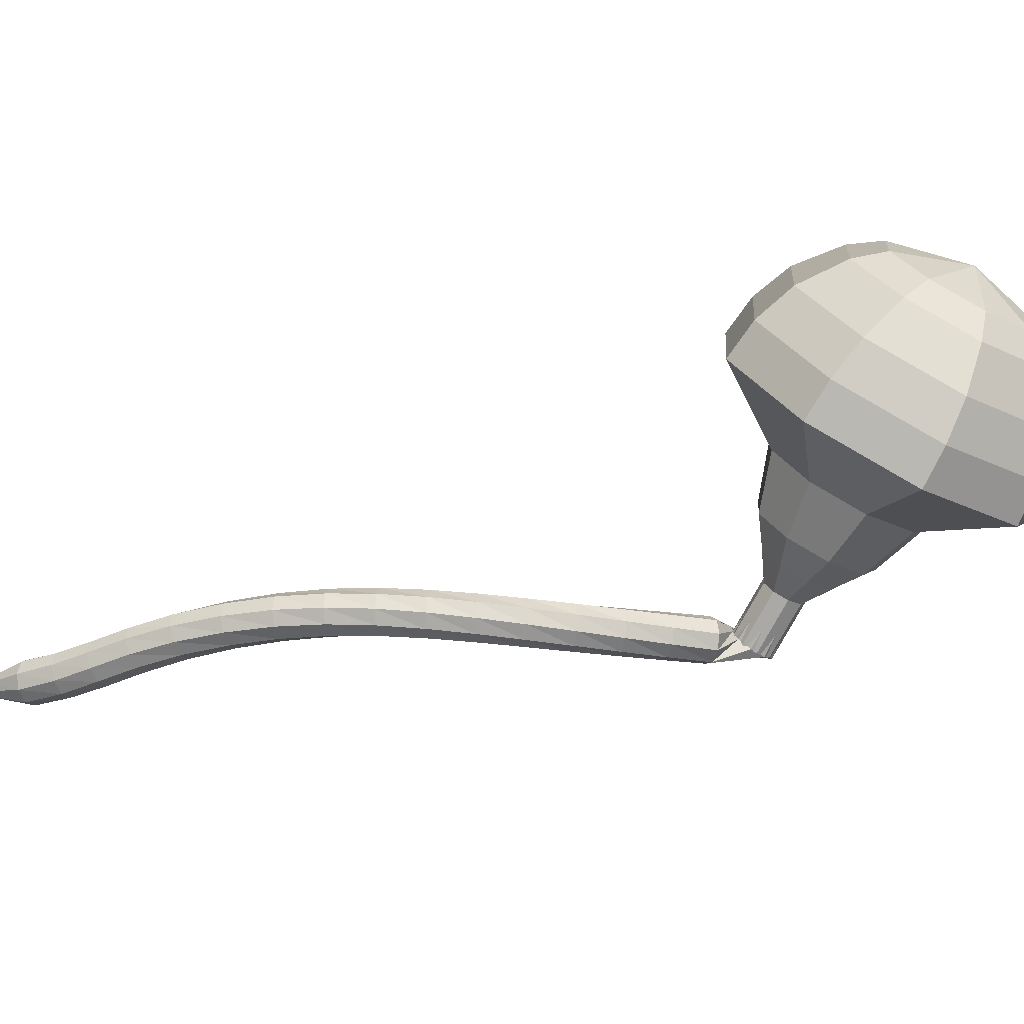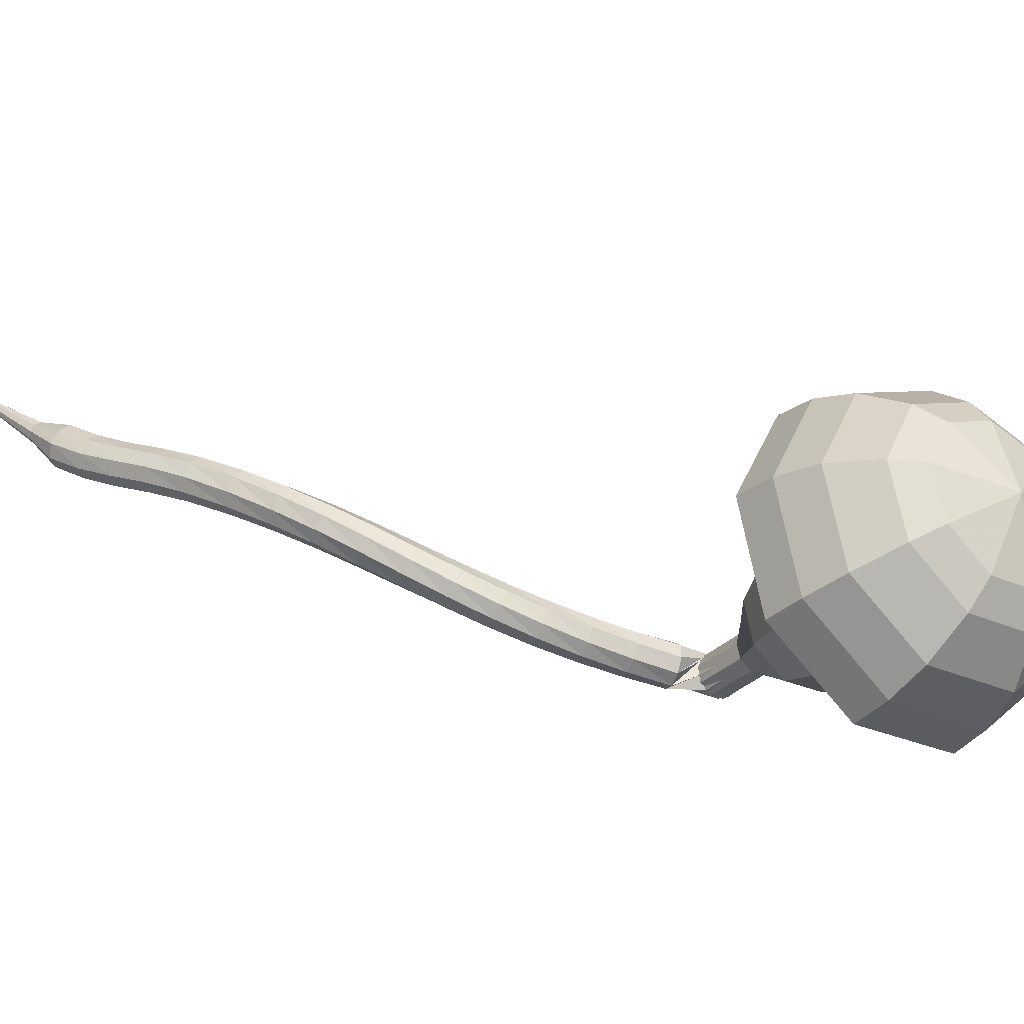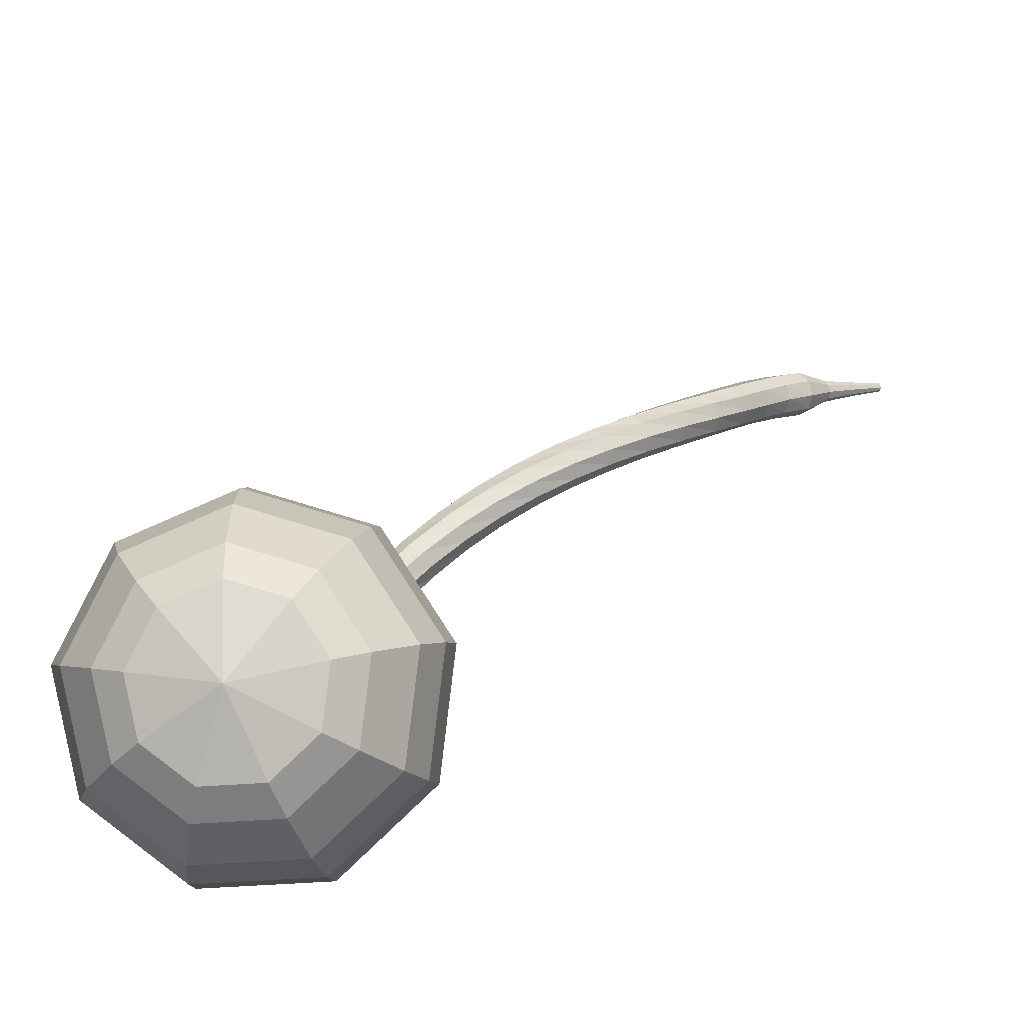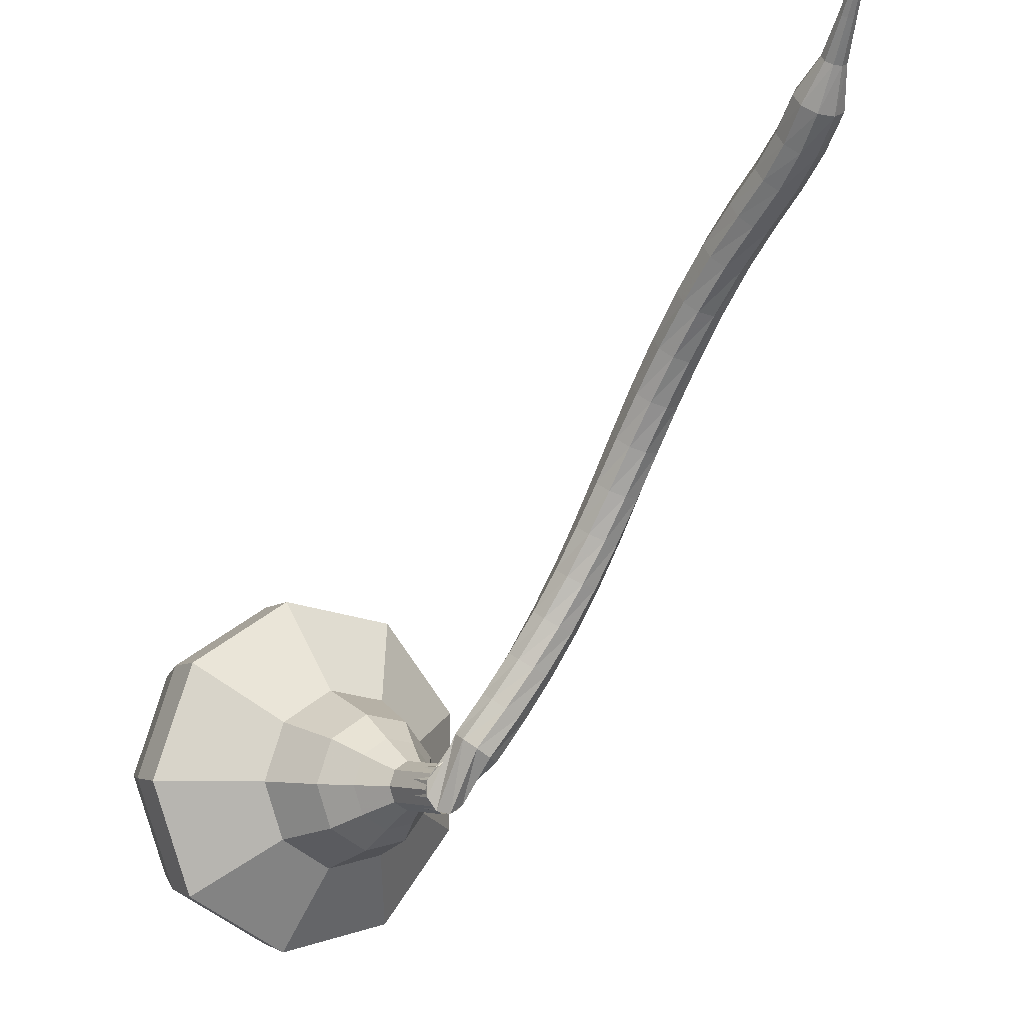
<metadata>
{"format":"obj","ext":"obj","renderer":"f3d","projection":"perspective","resolution":1024,"background":"white","views":[{"elev":44.6,"azim":51.0,"up":"+Y"},{"elev":73.8,"azim":71.8,"up":"+Y"},{"elev":46.3,"azim":-172.6,"up":"+Y"},{"elev":-76.2,"azim":-66.1,"up":"+Y"}]}
</metadata>
<code>
g tube1
v 178.8 176.6 93.54
v 177.7 174.6 91.03
v 174.8 173.5 89.69
v 171.5 173.7 90.15
v 169.2 175.3 92.2
v 169.2 177.3 94.88
v 171.3 179 96.93
v 174.7 179.5 97.4
v 177.6 178.5 96.06
v 178.8 176.6 93.54
v 177.5 177.3 92.97
v 176.7 175.8 91.13
v 174.5 175 90.15
v 172.1 175.2 90.49
v 170.5 176.3 91.99
v 170.4 177.8 93.95
v 172 179.1 95.45
v 174.4 179.4 95.79
v 176.6 178.7 94.81
v 177.5 177.3 92.97
v 173.8 177.9 92.39
v 173.8 177.9 92.39
v 173.8 177.9 92.39
v 173.8 177.9 92.39
v 173.8 177.9 92.39
v 173.8 177.9 92.39
v 173.8 177.9 92.39
v 173.8 177.9 92.39
v 173.8 177.9 92.39
v 173.8 177.9 92.39
v 173.2 163.8 103.4
v 173.5 163.3 103
v 174 163.1 102.7
v 174.7 163.1 102.8
v 175.2 163.5 103.2
v 175.2 164 103.7
v 174.8 164.3 104.1
v 174.1 164.4 104.1
v 173.5 164.2 103.9
v 173.2 163.8 103.4
v 173.9 165.2 105.1
v 173.3 165.3 104.7
v 172.7 164.9 104.5
v 172.5 164.3 104.6
v 172.6 163.7 104.9
v 173.1 163.4 105.3
v 173.7 163.6 105.5
v 174.1 164.1 105.6
v 174.2 164.7 105.4
v 173.9 165.2 105.1
v 172.9 165.8 106.7
v 172.3 165.8 106.3
v 171.8 165.4 106.1
v 171.5 164.8 106.2
v 171.7 164.2 106.5
v 172.2 164 106.9
v 172.8 164.1 107.2
v 173.2 164.7 107.2
v 173.2 165.4 107.1
v 172.9 165.8 106.7
v 171.7 166.3 108.3
v 171.2 166.3 107.9
v 170.7 165.8 107.7
v 170.5 165.2 107.8
v 170.8 164.6 108.1
v 171.3 164.4 108.5
v 171.8 164.7 108.8
v 172.2 165.3 108.9
v 172.1 165.9 108.7
v 171.7 166.3 108.3
v 170.5 166.7 109.8
v 170 166.7 109.4
v 169.5 166.2 109.2
v 169.4 165.5 109.3
v 169.7 164.9 109.6
v 170.2 164.8 110
v 170.7 165.1 110.4
v 171 165.7 110.4
v 170.9 166.4 110.2
v 170.5 166.7 109.8
v 169.2 167 111.3
v 168.7 166.9 110.9
v 168.3 166.4 110.7
v 168.3 165.7 110.7
v 168.6 165.2 111.1
v 169.1 165.1 111.5
v 169.6 165.4 111.9
v 169.8 166.1 112
v 169.6 166.7 111.7
v 169.2 167 111.3
v 167.8 167.2 112.8
v 167.3 167 112.3
v 167 166.4 112.1
v 167 165.8 112.2
v 167.4 165.3 112.5
v 167.9 165.3 113
v 168.3 165.7 113.4
v 168.5 166.3 113.4
v 168.2 166.9 113.2
v 167.8 167.2 112.8
v 166.3 167.2 114.2
v 165.9 167 113.7
v 165.6 166.4 113.5
v 165.7 165.7 113.6
v 166.1 165.3 114
v 166.6 165.3 114.4
v 167 165.8 114.8
v 167.1 166.4 114.9
v 166.8 167 114.6
v 166.3 167.2 114.2
v 164.8 167.1 115.6
v 164.4 166.8 115.2
v 164.2 166.2 114.9
v 164.4 165.6 115
v 164.8 165.2 115.4
v 165.3 165.2 115.9
v 165.6 165.7 116.2
v 165.6 166.4 116.3
v 165.3 167 116.1
v 164.8 167.1 115.6
v 163.3 166.8 117
v 162.9 166.5 116.6
v 162.8 165.9 116.3
v 163 165.2 116.4
v 163.5 164.9 116.8
v 164 165 117.3
v 164.2 165.5 117.7
v 164.1 166.2 117.8
v 163.8 166.7 117.5
v 163.3 166.8 117
v 161.7 166.4 118.5
v 161.4 166 118.1
v 161.3 165.4 117.8
v 161.7 164.8 117.9
v 162.2 164.5 118.3
v 162.6 164.6 118.8
v 162.8 165.2 119.2
v 162.7 165.8 119.2
v 162.2 166.3 119
v 161.7 166.4 118.5
v 160.2 165.7 120.1
v 159.9 165.3 119.6
v 159.9 164.7 119.4
v 160.3 164.1 119.5
v 160.8 163.9 119.8
v 161.3 164.1 120.3
v 161.4 164.6 120.7
v 161.2 165.3 120.8
v 160.7 165.7 120.5
v 160.2 165.7 120.1
v 158.7 164.9 121.7
v 158.5 164.5 121.2
v 158.6 163.9 121
v 159 163.3 121.1
v 159.5 163.2 121.4
v 160 163.4 121.9
v 160.1 164 122.3
v 159.8 164.6 122.3
v 159.3 165 122.1
v 158.7 164.9 121.7
v 157.5 164.1 123.1
v 157.3 163.6 122.7
v 157.4 163 122.5
v 157.9 162.5 122.6
v 158.5 162.4 122.9
v 158.9 162.7 123.4
v 158.9 163.3 123.7
v 158.6 163.9 123.8
v 158 164.2 123.6
v 157.5 164.1 123.1
v 156.5 163.3 124.5
v 156.3 162.9 124
v 156.5 162.2 123.8
v 156.9 161.8 123.9
v 157.5 161.6 124.2
v 157.9 161.9 124.7
v 157.9 162.5 125.1
v 157.6 163.1 125.2
v 157 163.4 124.9
v 156.5 163.3 124.5
v 155.6 162.6 125.7
v 155.4 162.2 125.2
v 155.5 161.6 124.9
v 156 161.1 125
v 156.5 160.9 125.4
v 156.9 161.2 125.9
v 156.9 161.7 126.3
v 156.6 162.3 126.4
v 156.1 162.7 126.1
v 155.6 162.6 125.7
v 154.6 162 126.8
v 154.3 161.6 126.3
v 154.4 161 126
v 154.8 160.4 126.1
v 155.3 160.2 126.5
v 155.7 160.4 127
v 155.8 161 127.4
v 155.5 161.6 127.5
v 155 162 127.3
v 154.6 162 126.8
v 153.6 160.9 127.8
v 153.5 160.7 127.5
v 153.5 160.4 127.4
v 153.7 160.1 127.4
v 153.9 160 127.6
v 154.1 160.1 127.9
v 154.1 160.4 128.1
v 154 160.7 128.2
v 153.8 160.9 128
v 153.6 160.9 127.8
v 152.4 160.2 128.8
v 152.3 160 128.6
v 152.3 159.8 128.5
v 152.4 159.6 128.5
v 152.6 159.5 128.7
v 152.7 159.6 128.9
v 152.7 159.8 129
v 152.6 160 129
v 152.5 160.1 128.9
v 152.4 160.2 128.8
v 151.1 159.4 129.7
v 151 159.3 129.6
v 151.1 159.2 129.6
v 151.1 159.1 129.6
v 151.2 159 129.7
v 151.3 159.1 129.8
v 151.3 159.2 129.9
v 151.2 159.3 129.9
v 151.2 159.4 129.8
v 151.1 159.4 129.7
f 1 2 12
f 12 11 1
f 2 3 13
f 13 12 2
f 3 4 14
f 14 13 3
f 4 5 15
f 15 14 4
f 5 6 16
f 16 15 5
f 6 7 17
f 17 16 6
f 7 8 18
f 18 17 7
f 8 9 19
f 19 18 8
f 9 10 20
f 20 19 9
f 11 12 22
f 22 21 11
f 12 13 23
f 23 22 12
f 13 14 24
f 24 23 13
f 14 15 25
f 25 24 14
f 15 16 26
f 26 25 15
f 16 17 27
f 27 26 16
f 17 18 28
f 28 27 17
f 18 19 29
f 29 28 18
f 19 20 30
f 30 29 19
f 21 22 32
f 32 31 21
f 22 23 33
f 33 32 22
f 23 24 34
f 34 33 23
f 24 25 35
f 35 34 24
f 25 26 36
f 36 35 25
f 26 27 37
f 37 36 26
f 27 28 38
f 38 37 27
f 28 29 39
f 39 38 28
f 29 30 40
f 40 39 29
f 31 32 42
f 42 41 31
f 32 33 43
f 43 42 32
f 33 34 44
f 44 43 33
f 34 35 45
f 45 44 34
f 35 36 46
f 46 45 35
f 36 37 47
f 47 46 36
f 37 38 48
f 48 47 37
f 38 39 49
f 49 48 38
f 39 40 50
f 50 49 39
f 41 42 52
f 52 51 41
f 42 43 53
f 53 52 42
f 43 44 54
f 54 53 43
f 44 45 55
f 55 54 44
f 45 46 56
f 56 55 45
f 46 47 57
f 57 56 46
f 47 48 58
f 58 57 47
f 48 49 59
f 59 58 48
f 49 50 60
f 60 59 49
f 51 52 62
f 62 61 51
f 52 53 63
f 63 62 52
f 53 54 64
f 64 63 53
f 54 55 65
f 65 64 54
f 55 56 66
f 66 65 55
f 56 57 67
f 67 66 56
f 57 58 68
f 68 67 57
f 58 59 69
f 69 68 58
f 59 60 70
f 70 69 59
f 61 62 72
f 72 71 61
f 62 63 73
f 73 72 62
f 63 64 74
f 74 73 63
f 64 65 75
f 75 74 64
f 65 66 76
f 76 75 65
f 66 67 77
f 77 76 66
f 67 68 78
f 78 77 67
f 68 69 79
f 79 78 68
f 69 70 80
f 80 79 69
f 71 72 82
f 82 81 71
f 72 73 83
f 83 82 72
f 73 74 84
f 84 83 73
f 74 75 85
f 85 84 74
f 75 76 86
f 86 85 75
f 76 77 87
f 87 86 76
f 77 78 88
f 88 87 77
f 78 79 89
f 89 88 78
f 79 80 90
f 90 89 79
f 81 82 92
f 92 91 81
f 82 83 93
f 93 92 82
f 83 84 94
f 94 93 83
f 84 85 95
f 95 94 84
f 85 86 96
f 96 95 85
f 86 87 97
f 97 96 86
f 87 88 98
f 98 97 87
f 88 89 99
f 99 98 88
f 89 90 100
f 100 99 89
f 91 92 102
f 102 101 91
f 92 93 103
f 103 102 92
f 93 94 104
f 104 103 93
f 94 95 105
f 105 104 94
f 95 96 106
f 106 105 95
f 96 97 107
f 107 106 96
f 97 98 108
f 108 107 97
f 98 99 109
f 109 108 98
f 99 100 110
f 110 109 99
f 101 102 112
f 112 111 101
f 102 103 113
f 113 112 102
f 103 104 114
f 114 113 103
f 104 105 115
f 115 114 104
f 105 106 116
f 116 115 105
f 106 107 117
f 117 116 106
f 107 108 118
f 118 117 107
f 108 109 119
f 119 118 108
f 109 110 120
f 120 119 109
f 111 112 122
f 122 121 111
f 112 113 123
f 123 122 112
f 113 114 124
f 124 123 113
f 114 115 125
f 125 124 114
f 115 116 126
f 126 125 115
f 116 117 127
f 127 126 116
f 117 118 128
f 128 127 117
f 118 119 129
f 129 128 118
f 119 120 130
f 130 129 119
f 121 122 132
f 132 131 121
f 122 123 133
f 133 132 122
f 123 124 134
f 134 133 123
f 124 125 135
f 135 134 124
f 125 126 136
f 136 135 125
f 126 127 137
f 137 136 126
f 127 128 138
f 138 137 127
f 128 129 139
f 139 138 128
f 129 130 140
f 140 139 129
f 131 132 142
f 142 141 131
f 132 133 143
f 143 142 132
f 133 134 144
f 144 143 133
f 134 135 145
f 145 144 134
f 135 136 146
f 146 145 135
f 136 137 147
f 147 146 136
f 137 138 148
f 148 147 137
f 138 139 149
f 149 148 138
f 139 140 150
f 150 149 139
f 141 142 152
f 152 151 141
f 142 143 153
f 153 152 142
f 143 144 154
f 154 153 143
f 144 145 155
f 155 154 144
f 145 146 156
f 156 155 145
f 146 147 157
f 157 156 146
f 147 148 158
f 158 157 147
f 148 149 159
f 159 158 148
f 149 150 160
f 160 159 149
f 151 152 162
f 162 161 151
f 152 153 163
f 163 162 152
f 153 154 164
f 164 163 153
f 154 155 165
f 165 164 154
f 155 156 166
f 166 165 155
f 156 157 167
f 167 166 156
f 157 158 168
f 168 167 157
f 158 159 169
f 169 168 158
f 159 160 170
f 170 169 159
f 161 162 172
f 172 171 161
f 162 163 173
f 173 172 162
f 163 164 174
f 174 173 163
f 164 165 175
f 175 174 164
f 165 166 176
f 176 175 165
f 166 167 177
f 177 176 166
f 167 168 178
f 178 177 167
f 168 169 179
f 179 178 168
f 169 170 180
f 180 179 169
f 171 172 182
f 182 181 171
f 172 173 183
f 183 182 172
f 173 174 184
f 184 183 173
f 174 175 185
f 185 184 174
f 175 176 186
f 186 185 175
f 176 177 187
f 187 186 176
f 177 178 188
f 188 187 177
f 178 179 189
f 189 188 178
f 179 180 190
f 190 189 179
f 181 182 192
f 192 191 181
f 182 183 193
f 193 192 182
f 183 184 194
f 194 193 183
f 184 185 195
f 195 194 184
f 185 186 196
f 196 195 185
f 186 187 197
f 197 196 186
f 187 188 198
f 198 197 187
f 188 189 199
f 199 198 188
f 189 190 200
f 200 199 189
f 191 192 202
f 202 201 191
f 192 193 203
f 203 202 192
f 193 194 204
f 204 203 193
f 194 195 205
f 205 204 194
f 195 196 206
f 206 205 195
f 196 197 207
f 207 206 196
f 197 198 208
f 208 207 197
f 198 199 209
f 209 208 198
f 199 200 210
f 210 209 199
f 201 202 212
f 212 211 201
f 202 203 213
f 213 212 202
f 203 204 214
f 214 213 203
f 204 205 215
f 215 214 204
f 205 206 216
f 216 215 205
f 206 207 217
f 217 216 206
f 207 208 218
f 218 217 207
f 208 209 219
f 219 218 208
f 209 210 220
f 220 219 209
f 211 212 222
f 222 221 211
f 212 213 223
f 223 222 212
f 213 214 224
f 224 223 213
f 214 215 225
f 225 224 214
f 215 216 226
f 226 225 215
f 216 217 227
f 227 226 216
f 217 218 228
f 228 227 217
f 218 219 229
f 229 228 218
f 219 220 230
f 230 229 219
v 175.2 163.8 103.4
v 175 163.4 102.9
v 174.4 163.2 102.7
v 173.7 163.2 102.7
v 173.3 163.5 103.2
v 173.3 163.9 103.7
v 173.7 164.3 104.1
v 174.4 164.4 104.2
v 175 164.2 103.9
v 175.2 163.8 103.4
v 175.2 164.8 102.6
v 175 164.4 102.1
v 174.4 164.2 101.8
v 173.7 164.2 101.9
v 173.3 164.5 102.4
v 173.3 165 102.9
v 173.7 165.3 103.3
v 174.4 165.4 103.4
v 175 165.2 103.1
v 175.2 164.8 102.6
v 175.2 165.8 101.8
v 175 165.4 101.3
v 174.4 165.2 101
v 173.7 165.3 101.1
v 173.2 165.6 101.6
v 173.2 166 102.1
v 173.7 166.3 102.5
v 174.3 166.4 102.6
v 174.9 166.2 102.3
v 175.2 165.8 101.8
v 176 166.9 101
v 175.6 166.1 100.1
v 174.5 165.7 99.56
v 173.2 165.8 99.74
v 172.4 166.4 100.5
v 172.4 167.2 101.5
v 173.2 167.8 102.3
v 174.4 168 102.5
v 175.6 167.6 102
v 176 166.9 101
v 176.9 168 100.2
v 176.3 166.8 98.79
v 174.7 166.2 98.03
v 172.8 166.3 98.29
v 171.5 167.2 99.46
v 171.5 168.4 101
v 172.7 169.3 102.1
v 174.6 169.6 102.4
v 176.2 169 101.6
v 176.9 168 100.2
v 177.8 170 98.61
v 177 168.5 96.71
v 174.8 167.7 95.69
v 172.2 167.9 96.05
v 170.6 169.1 97.6
v 170.5 170.6 99.62
v 172.1 171.9 101.2
v 174.6 172.2 101.5
v 176.9 171.5 100.5
v 177.8 170 98.61
v 181.5 172.2 97
v 179.8 169.2 93.2
v 175.4 167.5 91.17
v 170.4 167.9 91.88
v 167 170.2 94.98
v 166.9 173.4 99.02
v 170.1 175.9 102.1
v 175.2 176.6 102.8
v 179.7 175.1 100.8
v 181.5 172.2 97
v 181.2 173.7 95.85
v 179.6 170.8 92.17
v 175.3 169.1 90.21
v 170.4 169.5 90.89
v 167.2 171.8 93.89
v 167.1 174.8 97.81
v 170.2 177.2 100.8
v 175.1 177.9 101.5
v 179.4 176.5 99.53
v 181.2 173.7 95.85
v 180.4 175.1 94.7
v 179 172.5 91.4
v 175.2 171.1 89.65
v 170.8 171.4 90.26
v 167.9 173.4 92.94
v 167.8 176.1 96.45
v 170.6 178.3 99.13
v 174.9 178.9 99.74
v 178.8 177.7 97.99
v 180.4 175.1 94.7
v 178.8 176.6 93.54
v 177.7 174.6 91.03
v 174.8 173.5 89.69
v 171.5 173.7 90.15
v 169.2 175.3 92.2
v 169.2 177.3 94.88
v 171.3 179 96.93
v 174.7 179.5 97.4
v 177.6 178.5 96.06
v 178.8 176.6 93.54
v 177.5 177.3 92.97
v 176.7 175.8 91.13
v 174.5 175 90.15
v 172.1 175.2 90.49
v 170.5 176.3 91.99
v 170.4 177.8 93.95
v 172 179.1 95.45
v 174.4 179.4 95.79
v 176.6 178.7 94.81
v 177.5 177.3 92.97
v 173.8 177.9 92.39
v 173.8 177.9 92.39
v 173.8 177.9 92.39
v 173.8 177.9 92.39
v 173.8 177.9 92.39
v 173.8 177.9 92.39
v 173.8 177.9 92.39
v 173.8 177.9 92.39
v 173.8 177.9 92.39
v 173.8 177.9 92.39
f 231 232 242
f 242 241 231
f 232 233 243
f 243 242 232
f 233 234 244
f 244 243 233
f 234 235 245
f 245 244 234
f 235 236 246
f 246 245 235
f 236 237 247
f 247 246 236
f 237 238 248
f 248 247 237
f 238 239 249
f 249 248 238
f 239 240 250
f 250 249 239
f 241 242 252
f 252 251 241
f 242 243 253
f 253 252 242
f 243 244 254
f 254 253 243
f 244 245 255
f 255 254 244
f 245 246 256
f 256 255 245
f 246 247 257
f 257 256 246
f 247 248 258
f 258 257 247
f 248 249 259
f 259 258 248
f 249 250 260
f 260 259 249
f 251 252 262
f 262 261 251
f 252 253 263
f 263 262 252
f 253 254 264
f 264 263 253
f 254 255 265
f 265 264 254
f 255 256 266
f 266 265 255
f 256 257 267
f 267 266 256
f 257 258 268
f 268 267 257
f 258 259 269
f 269 268 258
f 259 260 270
f 270 269 259
f 261 262 272
f 272 271 261
f 262 263 273
f 273 272 262
f 263 264 274
f 274 273 263
f 264 265 275
f 275 274 264
f 265 266 276
f 276 275 265
f 266 267 277
f 277 276 266
f 267 268 278
f 278 277 267
f 268 269 279
f 279 278 268
f 269 270 280
f 280 279 269
f 271 272 282
f 282 281 271
f 272 273 283
f 283 282 272
f 273 274 284
f 284 283 273
f 274 275 285
f 285 284 274
f 275 276 286
f 286 285 275
f 276 277 287
f 287 286 276
f 277 278 288
f 288 287 277
f 278 279 289
f 289 288 278
f 279 280 290
f 290 289 279
f 281 282 292
f 292 291 281
f 282 283 293
f 293 292 282
f 283 284 294
f 294 293 283
f 284 285 295
f 295 294 284
f 285 286 296
f 296 295 285
f 286 287 297
f 297 296 286
f 287 288 298
f 298 297 287
f 288 289 299
f 299 298 288
f 289 290 300
f 300 299 289
f 291 292 302
f 302 301 291
f 292 293 303
f 303 302 292
f 293 294 304
f 304 303 293
f 294 295 305
f 305 304 294
f 295 296 306
f 306 305 295
f 296 297 307
f 307 306 296
f 297 298 308
f 308 307 297
f 298 299 309
f 309 308 298
f 299 300 310
f 310 309 299
f 301 302 312
f 312 311 301
f 302 303 313
f 313 312 302
f 303 304 314
f 314 313 303
f 304 305 315
f 315 314 304
f 305 306 316
f 316 315 305
f 306 307 317
f 317 316 306
f 307 308 318
f 318 317 307
f 308 309 319
f 319 318 308
f 309 310 320
f 320 319 309
f 311 312 322
f 322 321 311
f 312 313 323
f 323 322 312
f 313 314 324
f 324 323 313
f 314 315 325
f 325 324 314
f 315 316 326
f 326 325 315
f 316 317 327
f 327 326 316
f 317 318 328
f 328 327 317
f 318 319 329
f 329 328 318
f 319 320 330
f 330 329 319
f 321 322 332
f 332 331 321
f 322 323 333
f 333 332 322
f 323 324 334
f 334 333 323
f 324 325 335
f 335 334 324
f 325 326 336
f 336 335 325
f 326 327 337
f 337 336 326
f 327 328 338
f 338 337 327
f 328 329 339
f 339 338 328
f 329 330 340
f 340 339 329
f 331 332 342
f 342 341 331
f 332 333 343
f 343 342 332
f 333 334 344
f 344 343 333
f 334 335 345
f 345 344 334
f 335 336 346
f 346 345 335
f 336 337 347
f 347 346 336
f 337 338 348
f 348 347 337
f 338 339 349
f 349 348 338
f 339 340 350
f 350 349 339
g

</code>
